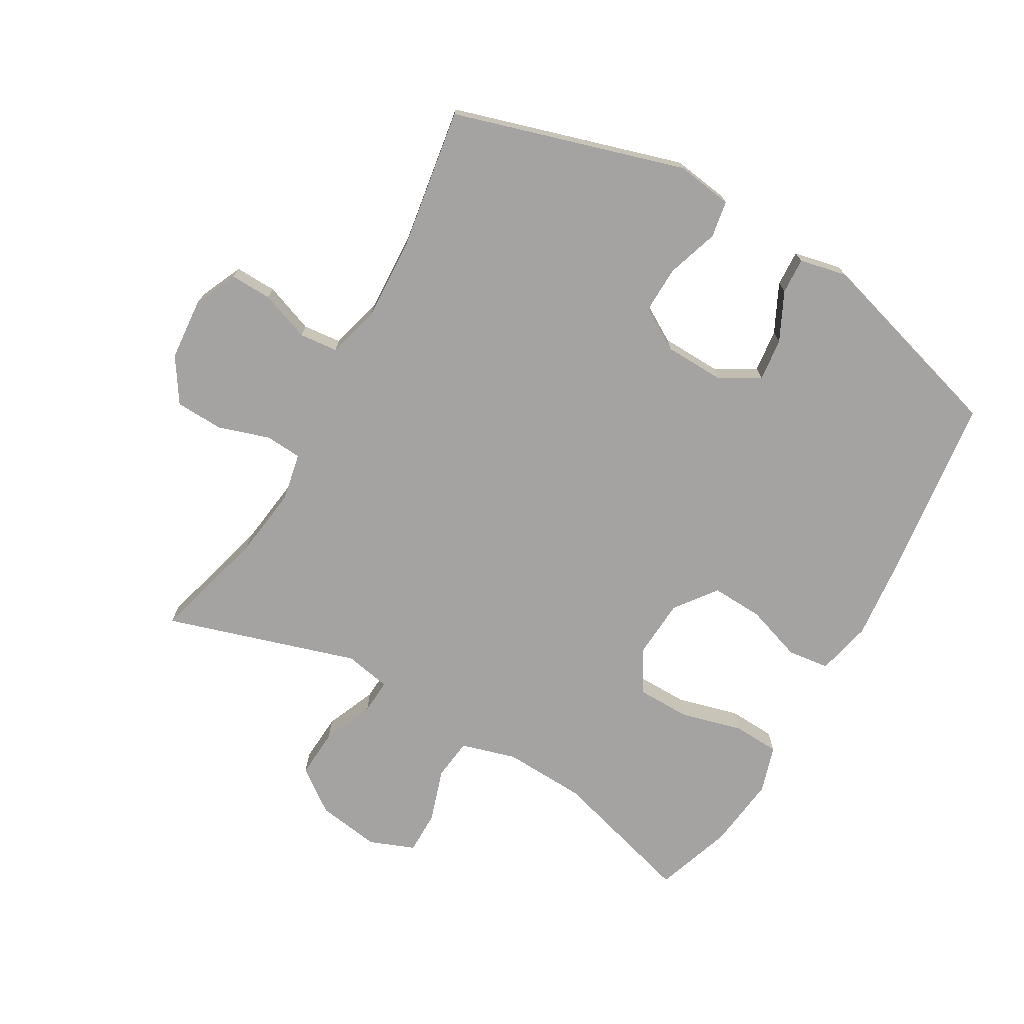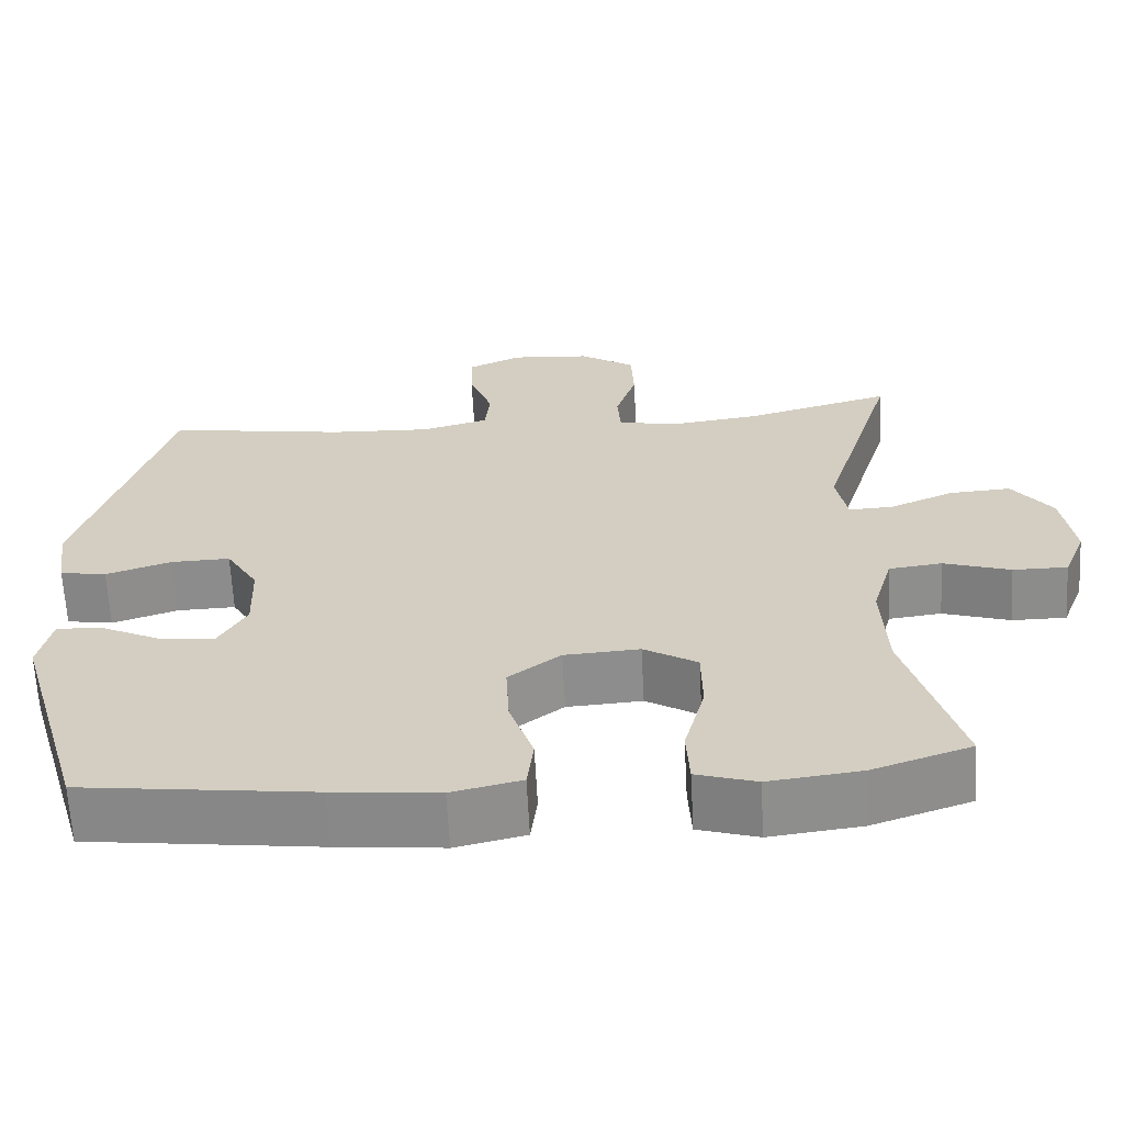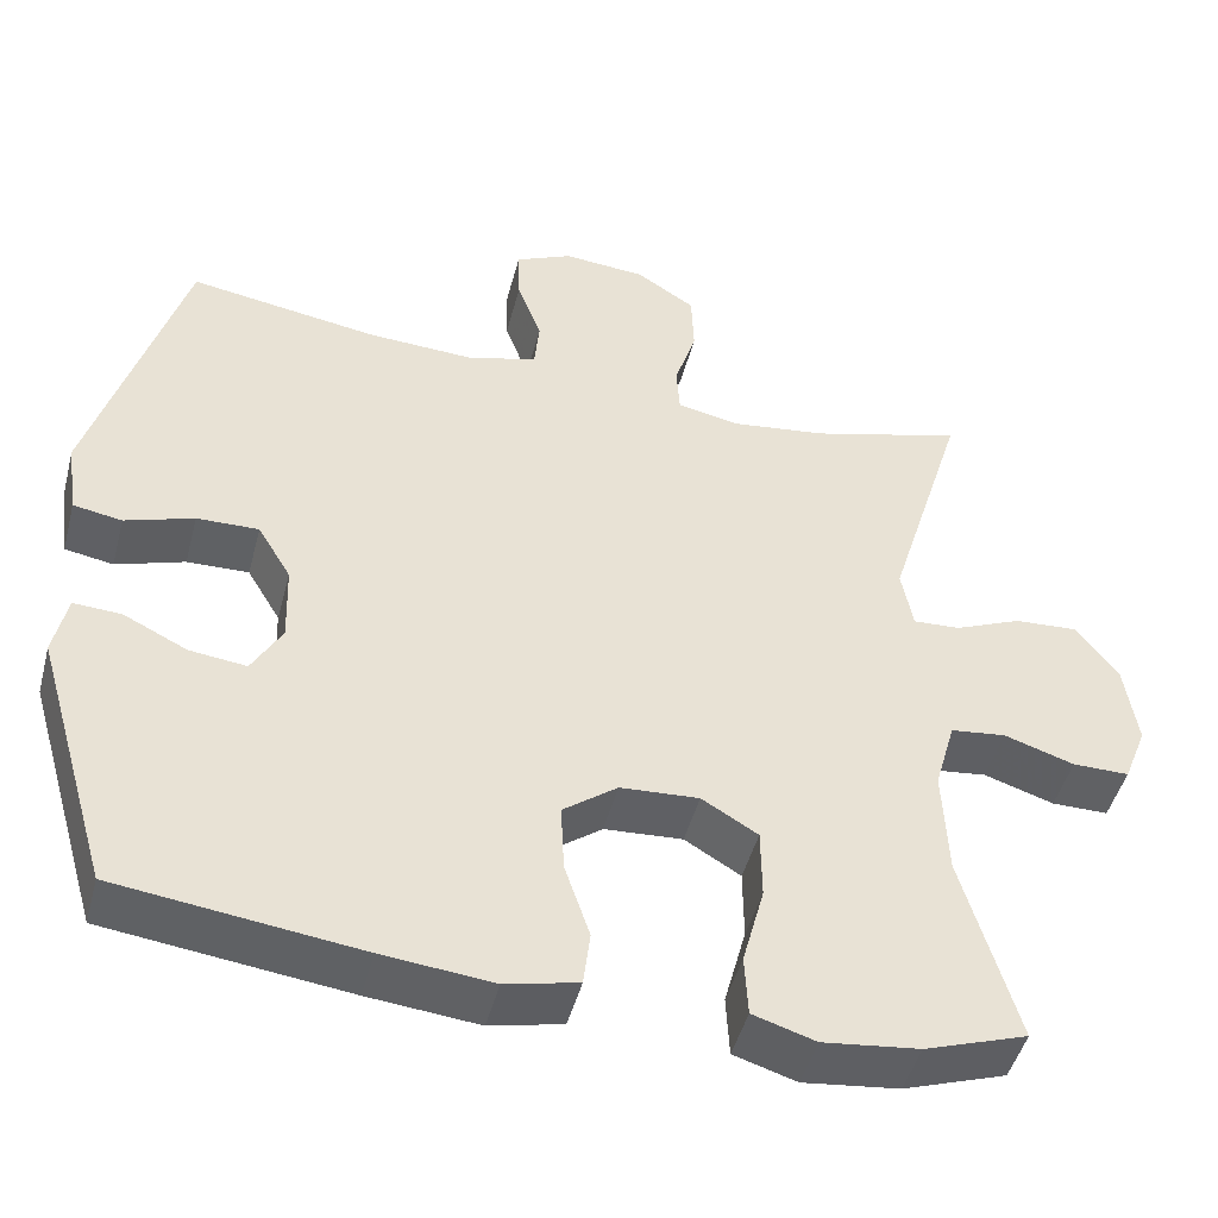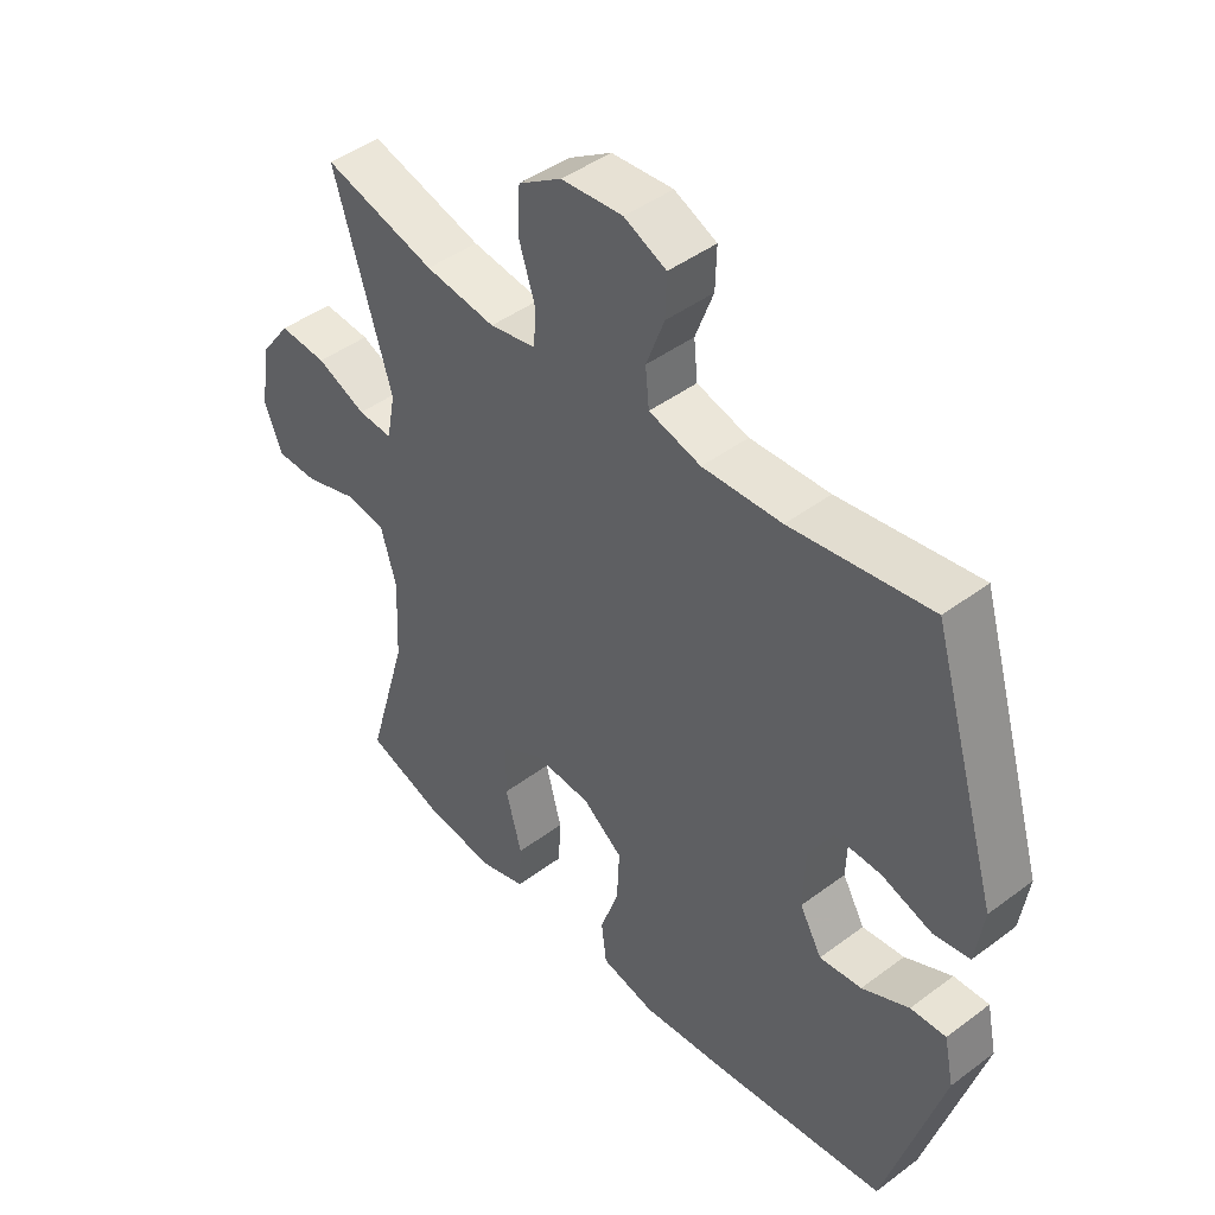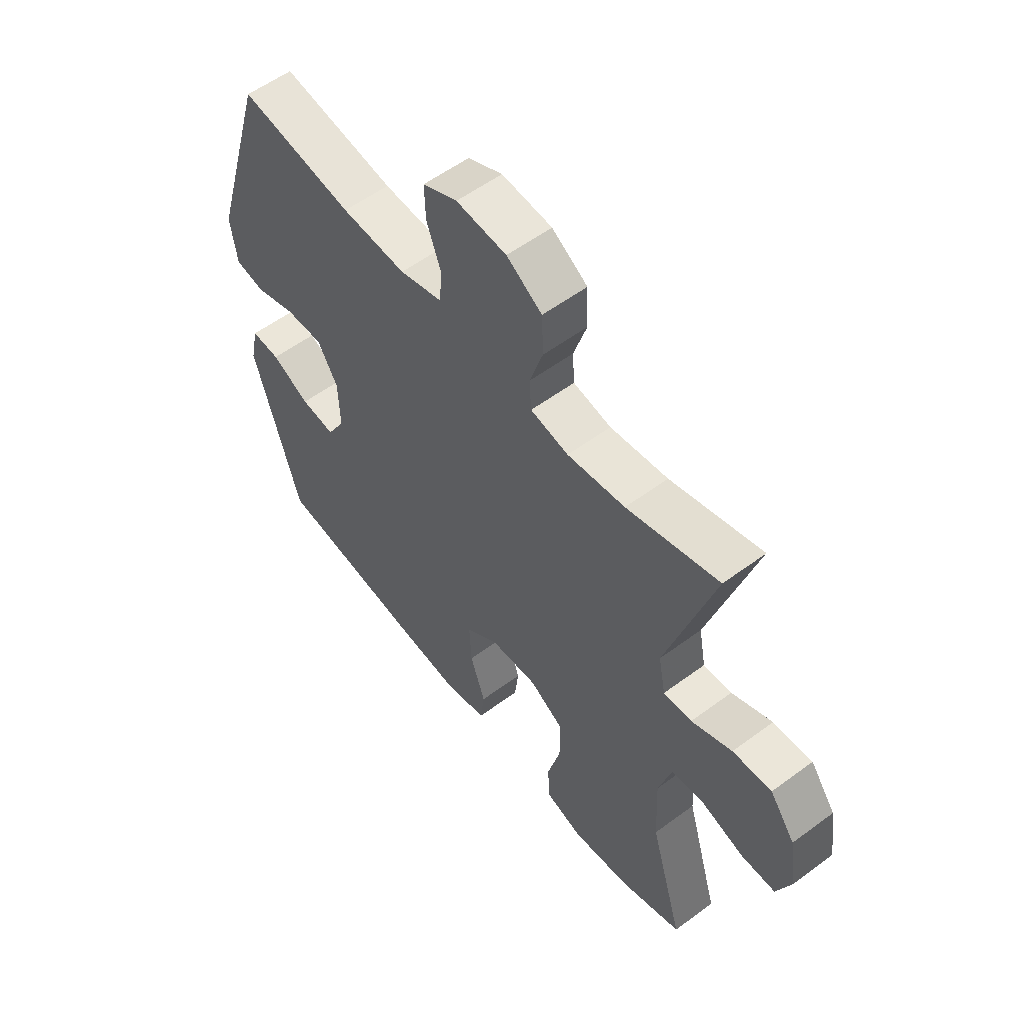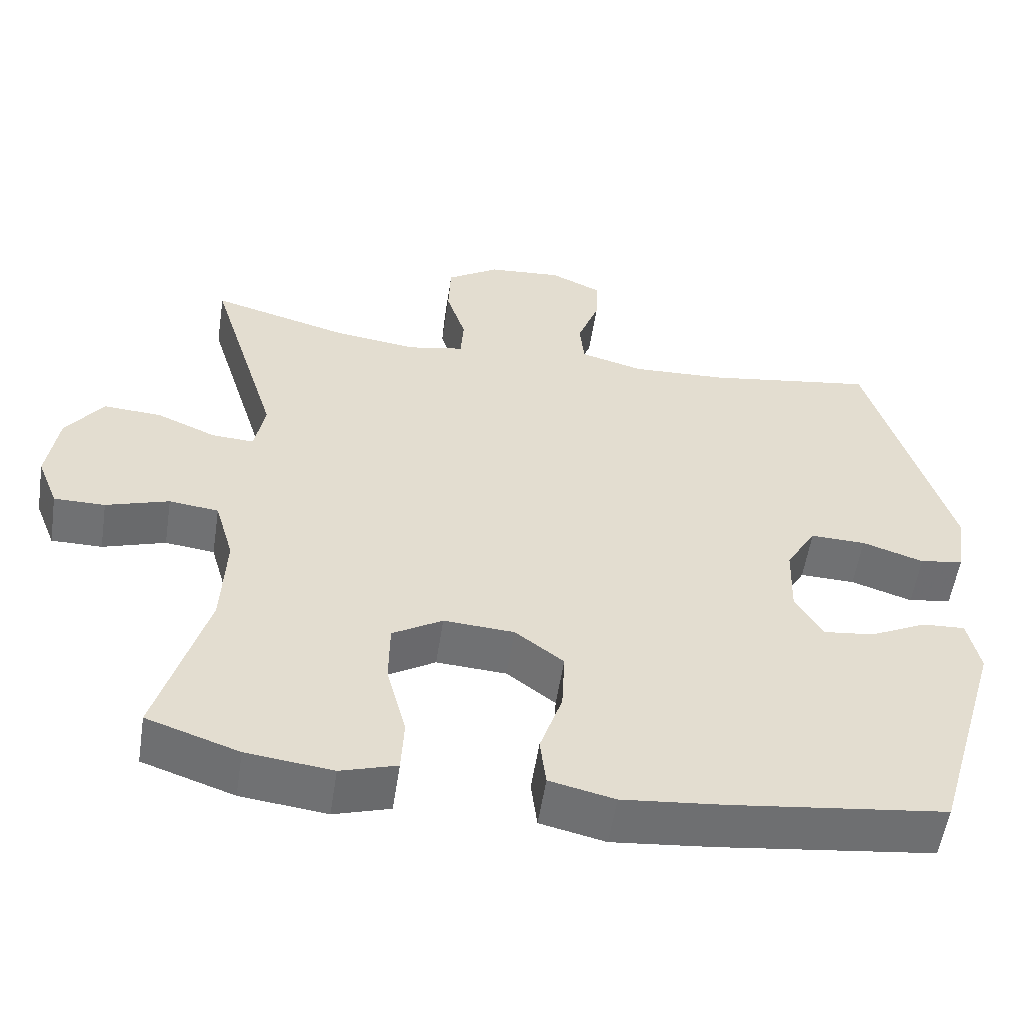
<metadata>
{"format":"obj","ext":"obj","renderer":"f3d","projection":"perspective","resolution":1024,"background":"white","views":[{"elev":-73.1,"azim":60.2,"up":"+Y"},{"elev":-64.1,"azim":-177.0,"up":"+Z"},{"elev":-46.8,"azim":165.4,"up":"+Z"},{"elev":44.7,"azim":49.0,"up":"+Z"},{"elev":56.4,"azim":-127.8,"up":"+Z"},{"elev":-55.1,"azim":-8.7,"up":"+Z"}]}
</metadata>
<code>
v 0.5 0.07 0.5
v 0.609 0.07 0.135
v 0.596 0.07 0.046
v 0.538 0.07 0.036
v 0.456 0.07 0.063
v 0.382 0.07 0.065
v 0.342 0.07 -0.002
v 0.339 0.07 -0.097
v 0.375 0.07 -0.16
v 0.443 0.07 -0.152
v 0.519 0.07 -0.115
v 0.576 0.07 -0.112
v 0.592 0.07 -0.187
v 0.5 0.07 -0.5
v 0.211 0.07 -0.536
v 0.079 0.07 -0.549
v -0.008 0.07 -0.529
v -0.016 0.07 -0.463
v 0.014 0.07 -0.374
v 0.018 0.07 -0.292
v -0.047 0.07 -0.243
v -0.141 0.07 -0.237
v -0.208 0.07 -0.277
v -0.209 0.07 -0.362
v -0.183 0.07 -0.46
v -0.187 0.07 -0.533
v -0.262 0.07 -0.556
v -0.377 0.07 -0.542
v -0.5 0.07 -0.5
v -0.434 0.07 -0.272
v -0.428 0.07 -0.141
v -0.453 0.07 -0.054
v -0.519 0.07 -0.046
v -0.603 0.07 -0.073
v -0.671 0.07 -0.073
v -0.699 0.07 -0.002
v -0.684 0.07 0.098
v -0.634 0.07 0.166
v -0.557 0.07 0.161
v -0.477 0.07 0.127
v -0.421 0.07 0.124
v -0.407 0.07 0.197
v -0.5 0.07 0.5
v -0.319 0.07 0.45
v -0.205 0.07 0.435
v -0.13 0.07 0.45
v -0.126 0.07 0.508
v -0.152 0.07 0.589
v -0.149 0.07 0.665
v -0.079 0.07 0.71
v 0.02 0.07 0.718
v 0.088 0.07 0.687
v 0.086 0.07 0.621
v 0.057 0.07 0.543
v 0.063 0.07 0.482
v 0.147 0.07 0.459
v 0.275 0.07 0.465
v 0.5 0 0.5
v 0.609 0 0.135
v 0.596 0 0.046
v 0.538 0 0.036
v 0.456 0 0.063
v 0.382 0 0.065
v 0.342 0 -0.002
v 0.339 0 -0.097
v 0.375 0 -0.16
v 0.443 0 -0.152
v 0.519 0 -0.115
v 0.576 0 -0.112
v 0.592 0 -0.187
v 0.5 0 -0.5
v 0.211 0 -0.536
v 0.079 0 -0.549
v -0.008 0 -0.529
v -0.016 0 -0.463
v 0.014 0 -0.374
v 0.018 0 -0.292
v -0.047 0 -0.243
v -0.141 0 -0.237
v -0.208 0 -0.277
v -0.209 0 -0.362
v -0.183 0 -0.46
v -0.187 0 -0.533
v -0.262 0 -0.556
v -0.377 0 -0.542
v -0.5 0 -0.5
v -0.434 0 -0.272
v -0.428 0 -0.141
v -0.453 0 -0.054
v -0.519 0 -0.046
v -0.603 0 -0.073
v -0.671 0 -0.073
v -0.699 0 -0.002
v -0.684 0 0.098
v -0.634 0 0.166
v -0.557 0 0.161
v -0.477 0 0.127
v -0.421 0 0.124
v -0.407 0 0.197
v -0.5 0 0.5
v -0.319 0 0.45
v -0.205 0 0.435
v -0.13 0 0.45
v -0.126 0 0.508
v -0.152 0 0.589
v -0.149 0 0.665
v -0.079 0 0.71
v 0.02 0 0.718
v 0.088 0 0.687
v 0.086 0 0.621
v 0.057 0 0.543
v 0.063 0 0.482
v 0.147 0 0.459
v 0.275 0 0.465
f 52 53 54
f 51 52 54
f 50 51 54
f 49 50 54
f 48 49 54
f 47 48 54
f 46 47 54 55
f 45 46 55 56
f 42 43 44
f 41 42 44 45
f 38 39 40
f 37 38 40
f 36 37 40
f 35 36 40
f 34 35 40
f 33 34 40
f 32 33 40 41
f 45 56 57
f 41 45 57
f 32 41 57
f 31 32 57
f 28 29 30
f 27 28 30
f 26 27 30
f 25 26 30
f 24 25 30
f 17 18 19
f 16 17 19
f 15 16 19
f 14 15 19
f 13 14 19
f 12 13 19
f 11 12 19
f 10 11 19
f 9 10 19 20
f 8 9 20 21
f 3 4 5
f 2 3 5
f 1 2 5
f 57 1 5
f 57 5 6
f 31 57 6 7
f 23 24 30 31
f 22 23 31
f 21 22 31
f 8 21 31
f 7 8 31
f 111 110 109
f 111 109 108
f 111 108 107
f 111 107 106
f 111 106 105
f 111 105 104
f 112 111 104 103
f 113 112 103 102
f 101 100 99
f 102 101 99 98
f 97 96 95
f 97 95 94
f 97 94 93
f 97 93 92
f 97 92 91
f 97 91 90
f 98 97 90 89
f 114 113 102
f 114 102 98
f 114 98 89
f 114 89 88
f 87 86 85
f 87 85 84
f 87 84 83
f 87 83 82
f 87 82 81
f 76 75 74
f 76 74 73
f 76 73 72
f 76 72 71
f 76 71 70
f 76 70 69
f 76 69 68
f 76 68 67
f 77 76 67 66
f 78 77 66 65
f 62 61 60
f 62 60 59
f 62 59 58
f 62 58 114
f 63 62 114
f 64 63 114 88
f 88 87 81 80
f 88 80 79
f 88 79 78
f 88 78 65
f 88 65 64
f 1 58 59 2
f 2 59 60 3
f 3 60 61 4
f 4 61 62 5
f 5 62 63 6
f 6 63 64 7
f 7 64 65 8
f 8 65 66 9
f 9 66 67 10
f 10 67 68 11
f 11 68 69 12
f 12 69 70 13
f 13 70 71 14
f 14 71 72 15
f 15 72 73 16
f 16 73 74 17
f 17 74 75 18
f 18 75 76 19
f 19 76 77 20
f 20 77 78 21
f 21 78 79 22
f 22 79 80 23
f 23 80 81 24
f 24 81 82 25
f 25 82 83 26
f 26 83 84 27
f 27 84 85 28
f 28 85 86 29
f 29 86 87 30
f 30 87 88 31
f 31 88 89 32
f 32 89 90 33
f 33 90 91 34
f 34 91 92 35
f 35 92 93 36
f 36 93 94 37
f 37 94 95 38
f 38 95 96 39
f 39 96 97 40
f 40 97 98 41
f 41 98 99 42
f 42 99 100 43
f 43 100 101 44
f 44 101 102 45
f 45 102 103 46
f 46 103 104 47
f 47 104 105 48
f 48 105 106 49
f 49 106 107 50
f 50 107 108 51
f 51 108 109 52
f 52 109 110 53
f 53 110 111 54
f 54 111 112 55
f 55 112 113 56
f 56 113 114 57
f 57 114 58 1

</code>
